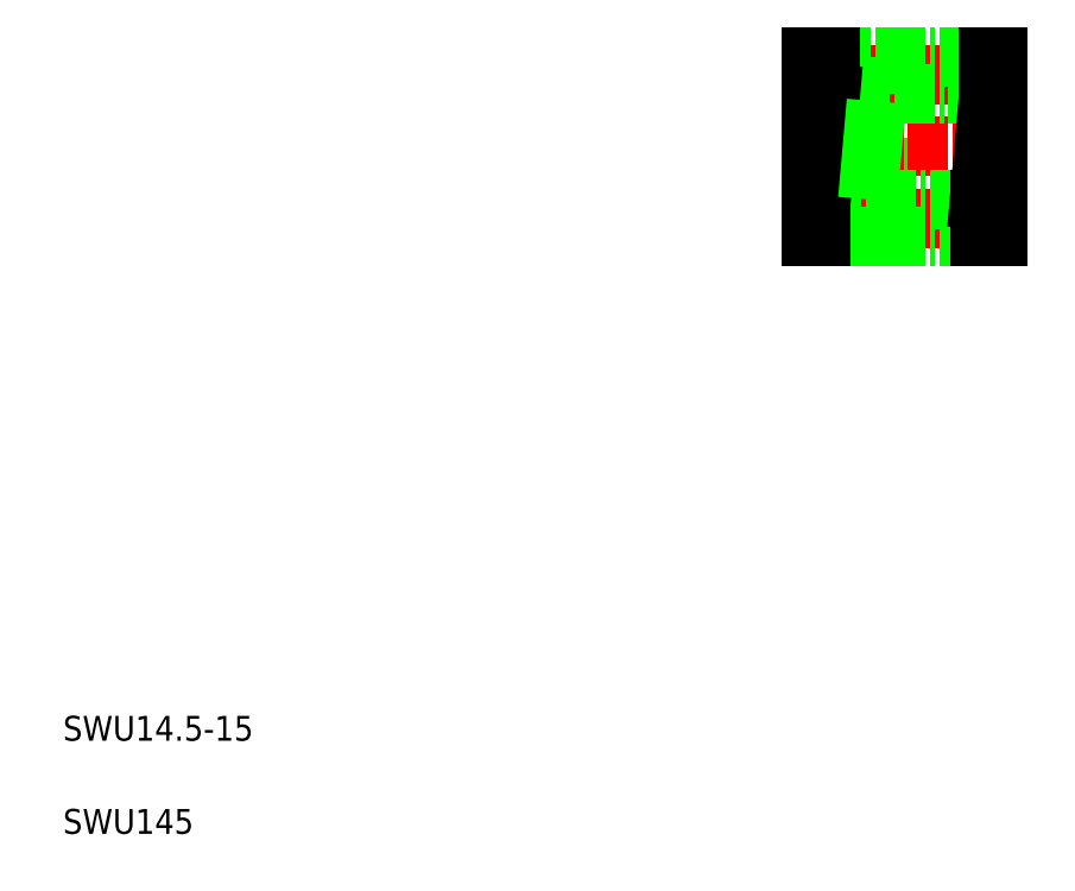
<metadata>
{"format":"dxf","ext":"dxf","renderer":"ezdxf+matplotlib","layout":"modelspace","background":"white","min_lineweight":24,"dpi":150}
</metadata>
<code>
0
SECTION
2
ENTITIES
0
TEXT
8
0
10
5
20
12.5
30
0
40
2
1
SWU14.5-15
0
TEXT
8
0
10
5
20
5
30
0
40
2
1
SWU145
0
LINE
8
0
10
71.33
20
53.1
30
0
11
71.33
21
67.6
31
0
0
LINE
8
0
10
69.83
20
53.1
30
0
11
69.83
21
56.1
31
0
0
LINE
8
0
10
78.83
20
53.1
30
0
11
78.83
21
56.1
31
0
0
LINE
8
0
10
66.08
20
56.1
30
0
11
66.08
21
53.1
31
0
0
LINE
8
0
10
65.33
20
67.6
30
0
11
65.33
21
53.1
31
0
0
LINE
8
0
10
80.33
20
53.1
30
0
11
80.33
21
67.6
31
0
0
LINE
8
CENTER
10
64.33
20
54.6
30
0
11
81.33
21
54.6
31
0
0
LINE
8
0
10
78.83
20
53.1
30
0
11
66.08
21
53.1
31
0
0
LINE
8
0
10
65.33
20
53.1
30
0
11
66.08
21
53.1
31
0
0
LINE
8
0
10
71.33
20
53.1
30
0
11
69.83
21
53.1
31
0
0
LINE
8
0
10
80.33
20
53.1
30
0
11
78.83
21
53.1
31
0
0
LINE
8
CENTER
10
64.33
20
60.35
30
0
11
81.33
21
60.35
31
0
0
LINE
8
CENTER
10
64.33
20
66.1
30
0
11
81.33
21
66.1
31
0
0
LINE
8
0
10
66.83
20
67.6
30
0
11
79.58
21
67.6
31
0
0
LINE
8
0
10
66.08
20
56.1
30
0
11
78.83
21
56.1
31
0
0
LINE
8
0
10
79.58
20
64.6
30
0
11
66.83
21
64.6
31
0
0
LINE
8
0
10
70.58
20
64.6
30
0
11
70.58
21
67.6
31
0
0
LINE
8
0
10
66.83
20
67.6
30
0
11
66.83
21
64.6
31
0
0
LINE
8
0
10
66.83
20
64.6
30
0
11
66.08
21
56.1
31
0
0
LINE
8
0
10
65.33
20
56.1
30
0
11
66.08
21
56.1
31
0
0
LINE
8
0
10
65.33
20
64.6
30
0
11
66.83
21
64.6
31
0
0
LINE
8
0
10
69.83
20
56.1
30
0
11
70.58
21
64.6
31
0
0
LINE
8
0
10
71.33
20
56.1
30
0
11
69.83
21
56.1
31
0
0
LINE
8
0
10
71.33
20
64.6
30
0
11
70.58
21
64.6
31
0
0
LINE
8
0
10
65.33
20
67.6
30
0
11
66.83
21
67.6
31
0
0
LINE
8
0
10
71.33
20
67.6
30
0
11
70.58
21
67.6
31
0
0
LINE
8
0
10
79.58
20
64.6
30
0
11
79.58
21
67.6
31
0
0
LINE
8
0
10
78.83
20
56.1
30
0
11
79.58
21
64.6
31
0
0
LINE
8
0
10
80.33
20
56.1
30
0
11
78.83
21
56.1
31
0
0
LINE
8
0
10
80.33
20
56.72
30
0
11
80.33
21
56.72
31
0
0
LINE
8
0
10
80.33
20
60.35
30
0
11
80.33
21
60.35
31
0
0
LINE
8
0
10
80.33
20
64.6
30
0
11
79.58
21
64.6
31
0
0
LINE
8
0
10
80.33
20
67.6
30
0
11
79.58
21
67.6
31
0
0
ENDSEC
0
EOF

</code>
